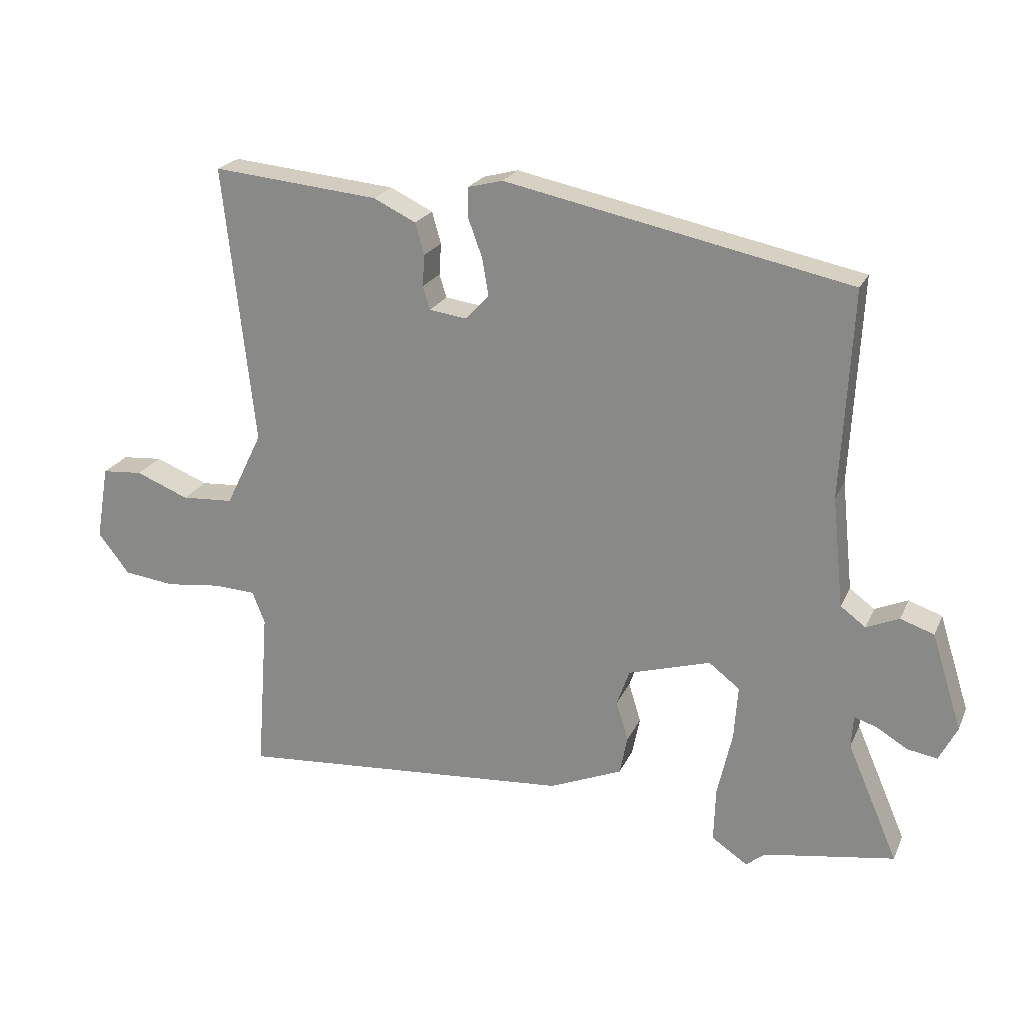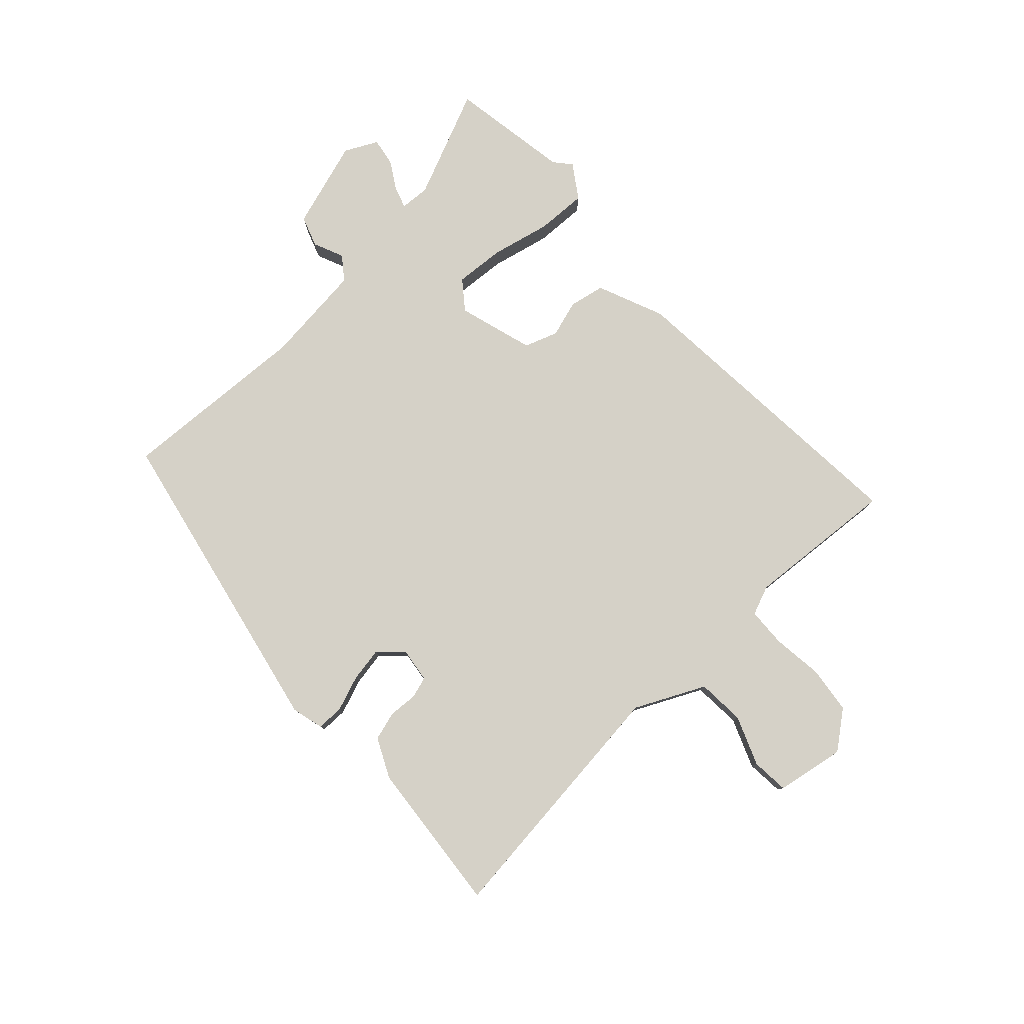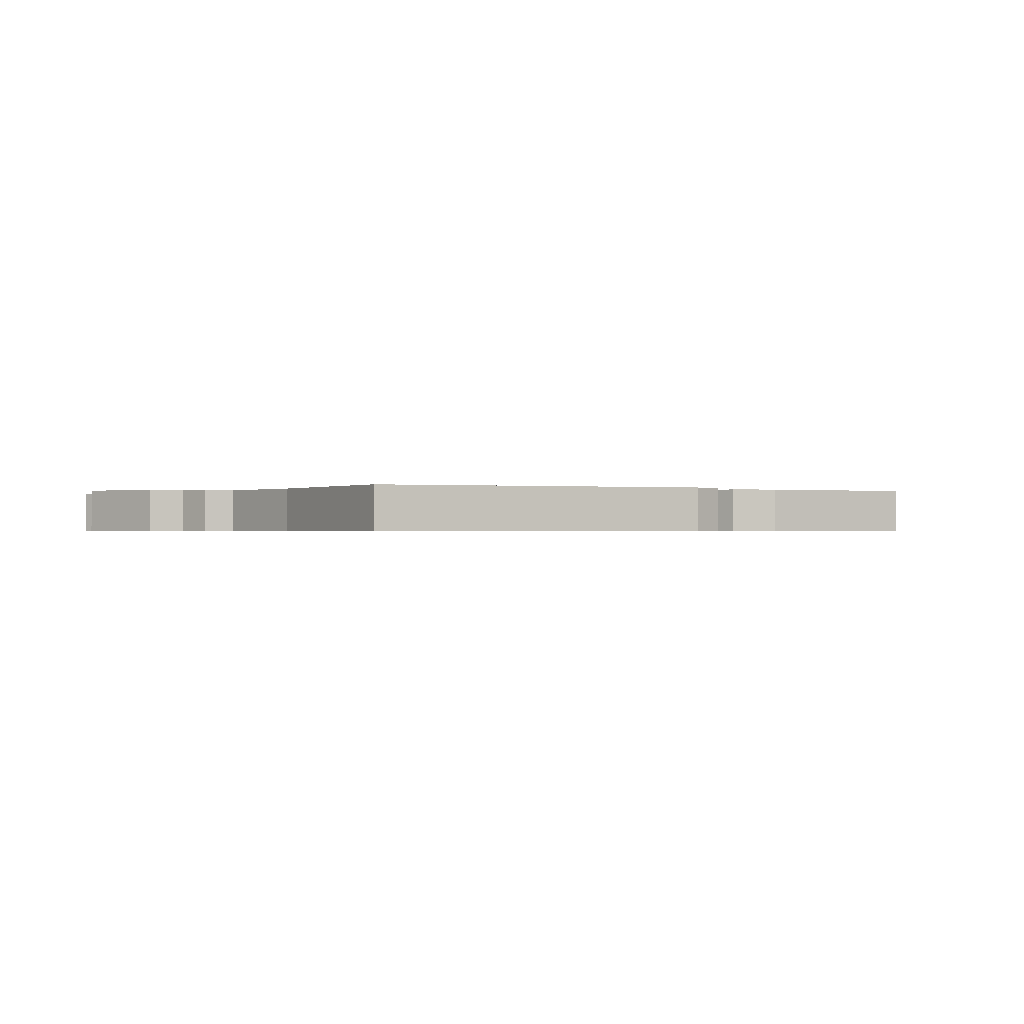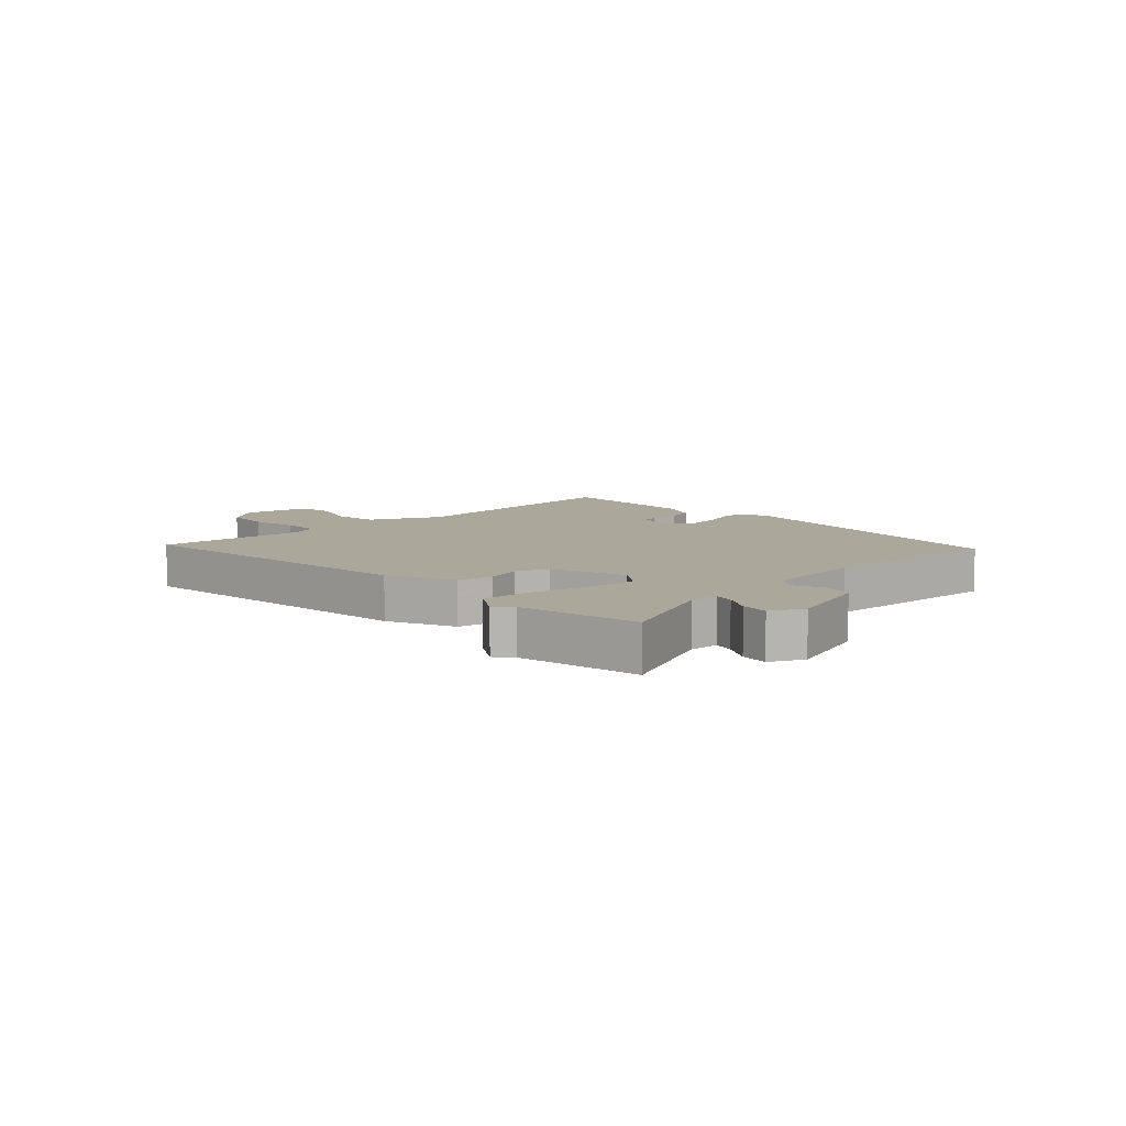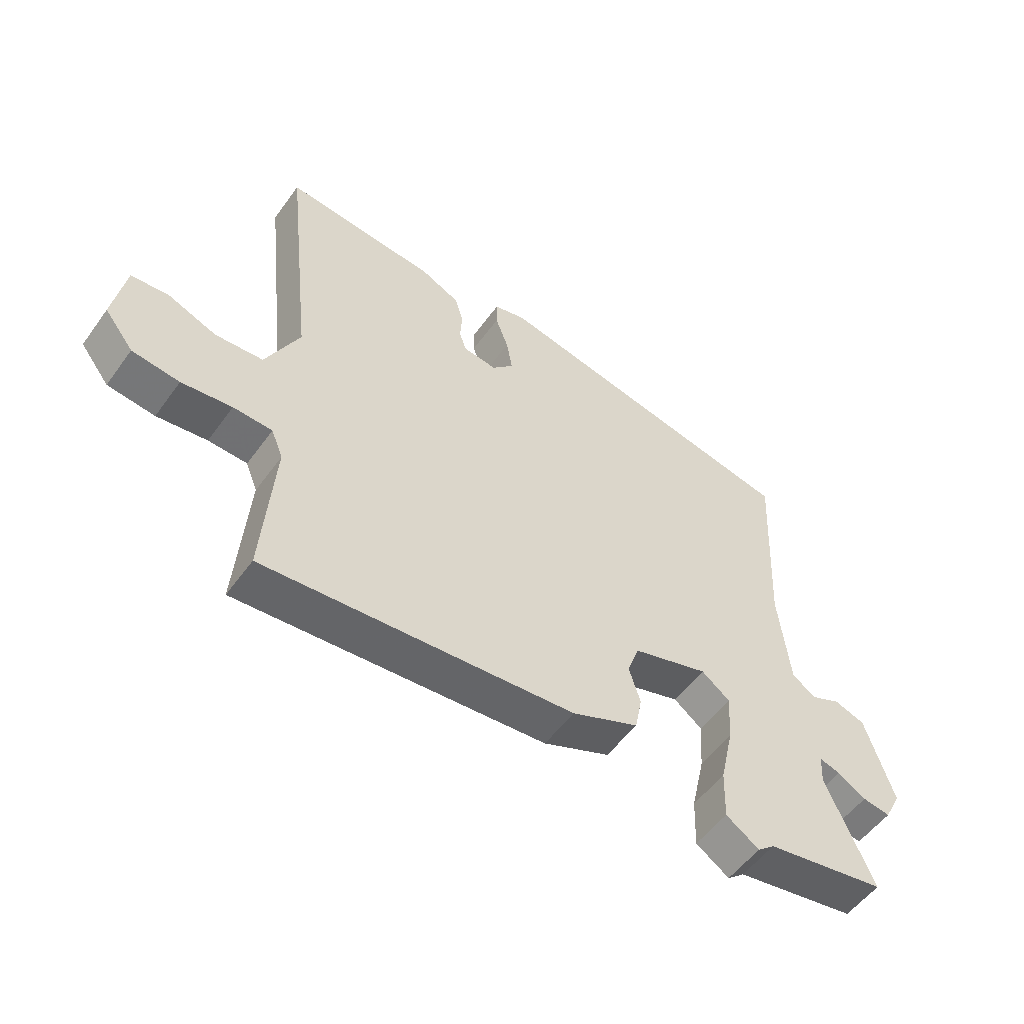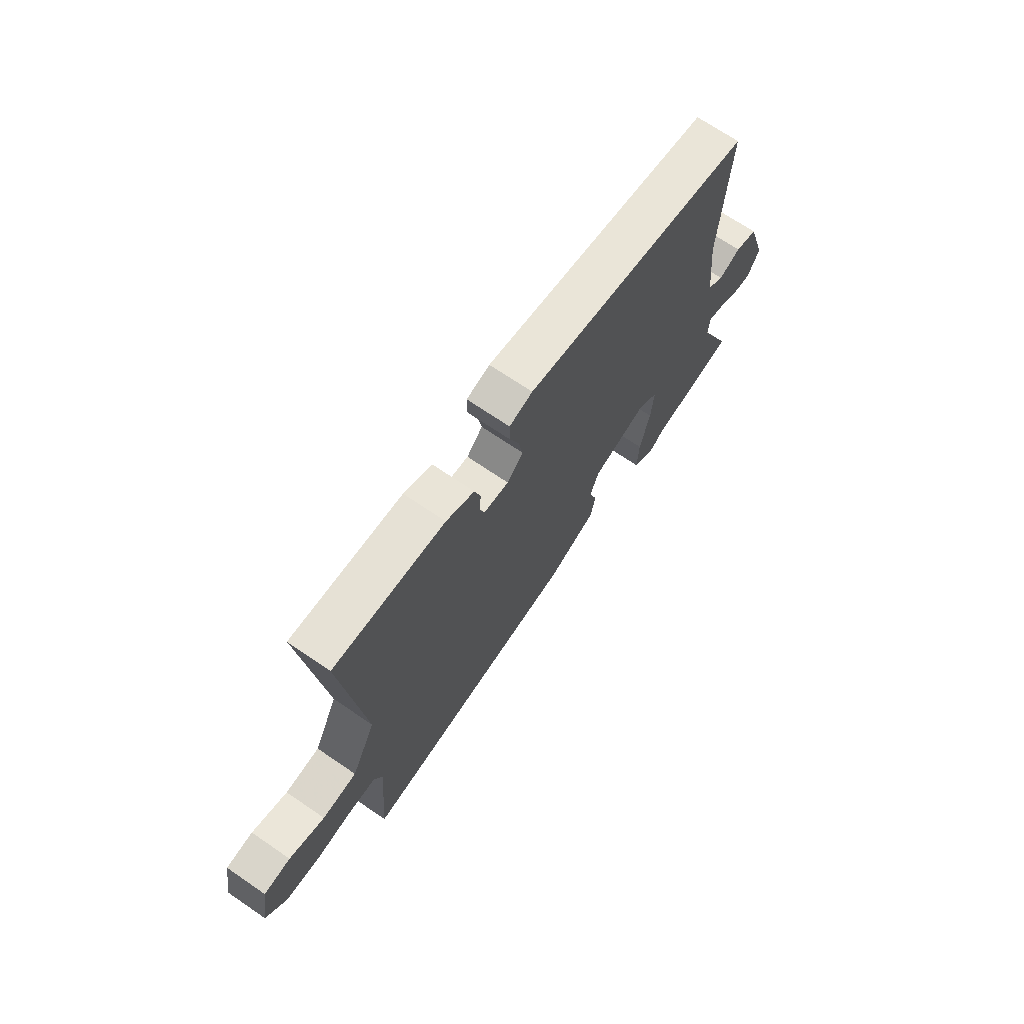
<metadata>
{"format":"obj","ext":"obj","renderer":"f3d","projection":"perspective","resolution":1024,"background":"white","views":[{"elev":22.0,"azim":-160.6,"up":"+Z"},{"elev":79.6,"azim":47.0,"up":"+Y"},{"elev":-0.6,"azim":-33.6,"up":"+Y"},{"elev":8.1,"azim":-134.3,"up":"+Y"},{"elev":-53.8,"azim":144.9,"up":"+Z"},{"elev":70.2,"azim":124.3,"up":"+Z"}]}
</metadata>
<code>
v -0.479 0.07 0.422
v 0.057 0.07 0.533
v 0.111 0.07 0.519
v 0.111 0.07 0.473
v 0.089 0.07 0.413
v 0.079 0.07 0.355
v 0.116 0.07 0.316
v 0.174 0.07 0.324
v 0.185 0.07 0.36
v 0.182 0.07 0.409
v 0.196 0.07 0.458
v 0.262 0.07 0.49
v 0.521 0.07 0.515
v 0.473 0.07 0.081
v 0.53 0.07 -0.036
v 0.611 0.07 -0.041
v 0.694 0.07 -0.008
v 0.757 0.07 -0.013
v 0.777 0.07 -0.129
v 0.728 0.07 -0.192
v 0.648 0.07 -0.202
v 0.563 0.07 -0.192
v 0.497 0.07 -0.195
v 0.477 0.07 -0.245
v 0.496 0.07 -0.5
v -0.028 0.07 -0.461
v -0.141 0.07 -0.414
v -0.153 0.07 -0.354
v -0.134 0.07 -0.292
v -0.154 0.07 -0.236
v -0.282 0.07 -0.198
v -0.33 0.07 -0.235
v -0.324 0.07 -0.319
v -0.301 0.07 -0.42
v -0.298 0.07 -0.505
v -0.354 0.07 -0.543
v -0.383 0.07 -0.519
v -0.587 0.07 -0.486
v -0.508 0.07 -0.303
v -0.511 0.07 -0.253
v -0.546 0.07 -0.264
v -0.594 0.07 -0.293
v -0.641 0.07 -0.301
v -0.669 0.07 -0.246
v -0.622 0.07 -0.097
v -0.57 0.07 -0.079
v -0.519 0.07 -0.101
v -0.48 0.07 -0.072
v -0.462 0.07 0.099
v -0.479 0 0.422
v 0.057 0 0.533
v 0.111 0 0.519
v 0.111 0 0.473
v 0.089 0 0.413
v 0.079 0 0.355
v 0.116 0 0.316
v 0.174 0 0.324
v 0.185 0 0.36
v 0.182 0 0.409
v 0.196 0 0.458
v 0.262 0 0.49
v 0.521 0 0.515
v 0.473 0 0.081
v 0.53 0 -0.036
v 0.611 0 -0.041
v 0.694 0 -0.008
v 0.757 0 -0.013
v 0.777 0 -0.129
v 0.728 0 -0.192
v 0.648 0 -0.202
v 0.563 0 -0.192
v 0.497 0 -0.195
v 0.477 0 -0.245
v 0.496 0 -0.5
v -0.028 0 -0.461
v -0.141 0 -0.414
v -0.153 0 -0.354
v -0.134 0 -0.292
v -0.154 0 -0.236
v -0.282 0 -0.198
v -0.33 0 -0.235
v -0.324 0 -0.319
v -0.301 0 -0.42
v -0.298 0 -0.505
v -0.354 0 -0.543
v -0.383 0 -0.519
v -0.587 0 -0.486
v -0.508 0 -0.303
v -0.511 0 -0.253
v -0.546 0 -0.264
v -0.594 0 -0.293
v -0.641 0 -0.301
v -0.669 0 -0.246
v -0.622 0 -0.097
v -0.57 0 -0.079
v -0.519 0 -0.101
v -0.48 0 -0.072
v -0.462 0 0.099
f 45 46 47
f 44 45 47
f 43 44 47
f 42 43 47
f 41 42 47
f 40 41 47 48
f 39 40 48
f 37 38 39
f 37 39 48
f 36 37 48
f 35 36 48
f 34 35 48
f 33 34 48
f 32 33 48 49
f 27 28 29
f 26 27 29
f 25 26 29
f 24 25 29
f 23 24 29 30
f 20 21 22
f 19 20 22
f 18 19 22
f 17 18 22
f 16 17 22
f 15 16 22 23
f 23 30 31
f 15 23 31
f 14 15 31
f 12 13 14
f 11 12 14
f 10 11 14
f 9 10 14
f 3 4 5
f 2 3 5
f 1 2 5
f 49 1 5
f 32 49 5
f 31 32 5
f 8 9 14
f 7 8 14 31
f 6 7 31
f 5 6 31
f 96 95 94
f 96 94 93
f 96 93 92
f 96 92 91
f 96 91 90
f 97 96 90 89
f 97 89 88
f 88 87 86
f 97 88 86
f 97 86 85
f 97 85 84
f 97 84 83
f 97 83 82
f 98 97 82 81
f 78 77 76
f 78 76 75
f 78 75 74
f 78 74 73
f 79 78 73 72
f 71 70 69
f 71 69 68
f 71 68 67
f 71 67 66
f 71 66 65
f 72 71 65 64
f 80 79 72
f 80 72 64
f 80 64 63
f 63 62 61
f 63 61 60
f 63 60 59
f 63 59 58
f 54 53 52
f 54 52 51
f 54 51 50
f 54 50 98
f 54 98 81
f 54 81 80
f 63 58 57
f 80 63 57 56
f 80 56 55
f 80 55 54
f 1 50 51 2
f 2 51 52 3
f 3 52 53 4
f 4 53 54 5
f 5 54 55 6
f 6 55 56 7
f 7 56 57 8
f 8 57 58 9
f 9 58 59 10
f 10 59 60 11
f 11 60 61 12
f 12 61 62 13
f 13 62 63 14
f 14 63 64 15
f 15 64 65 16
f 16 65 66 17
f 17 66 67 18
f 18 67 68 19
f 19 68 69 20
f 20 69 70 21
f 21 70 71 22
f 22 71 72 23
f 23 72 73 24
f 24 73 74 25
f 25 74 75 26
f 26 75 76 27
f 27 76 77 28
f 28 77 78 29
f 29 78 79 30
f 30 79 80 31
f 31 80 81 32
f 32 81 82 33
f 33 82 83 34
f 34 83 84 35
f 35 84 85 36
f 36 85 86 37
f 37 86 87 38
f 38 87 88 39
f 39 88 89 40
f 40 89 90 41
f 41 90 91 42
f 42 91 92 43
f 43 92 93 44
f 44 93 94 45
f 45 94 95 46
f 46 95 96 47
f 47 96 97 48
f 48 97 98 49
f 49 98 50 1

</code>
